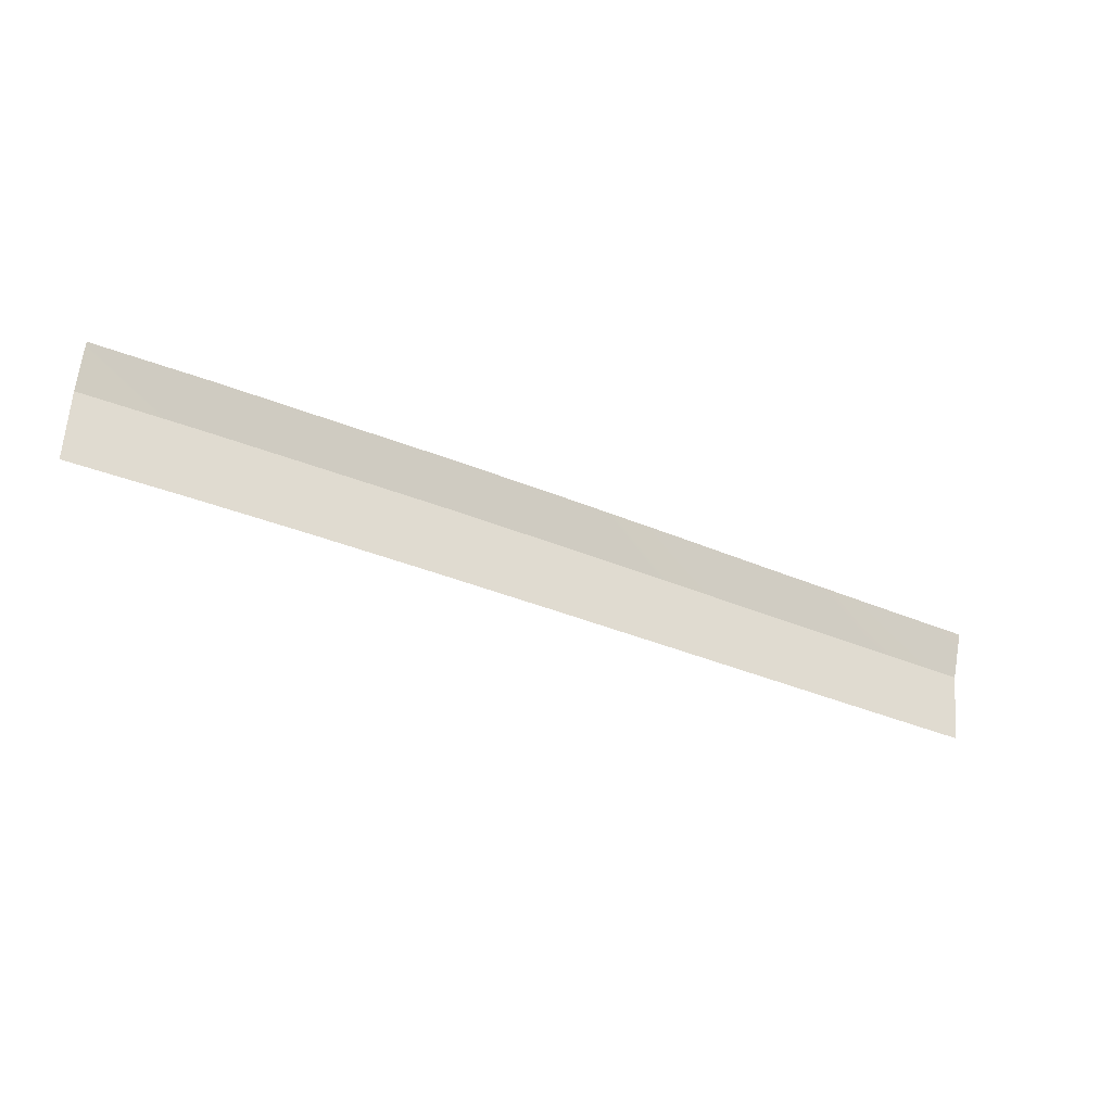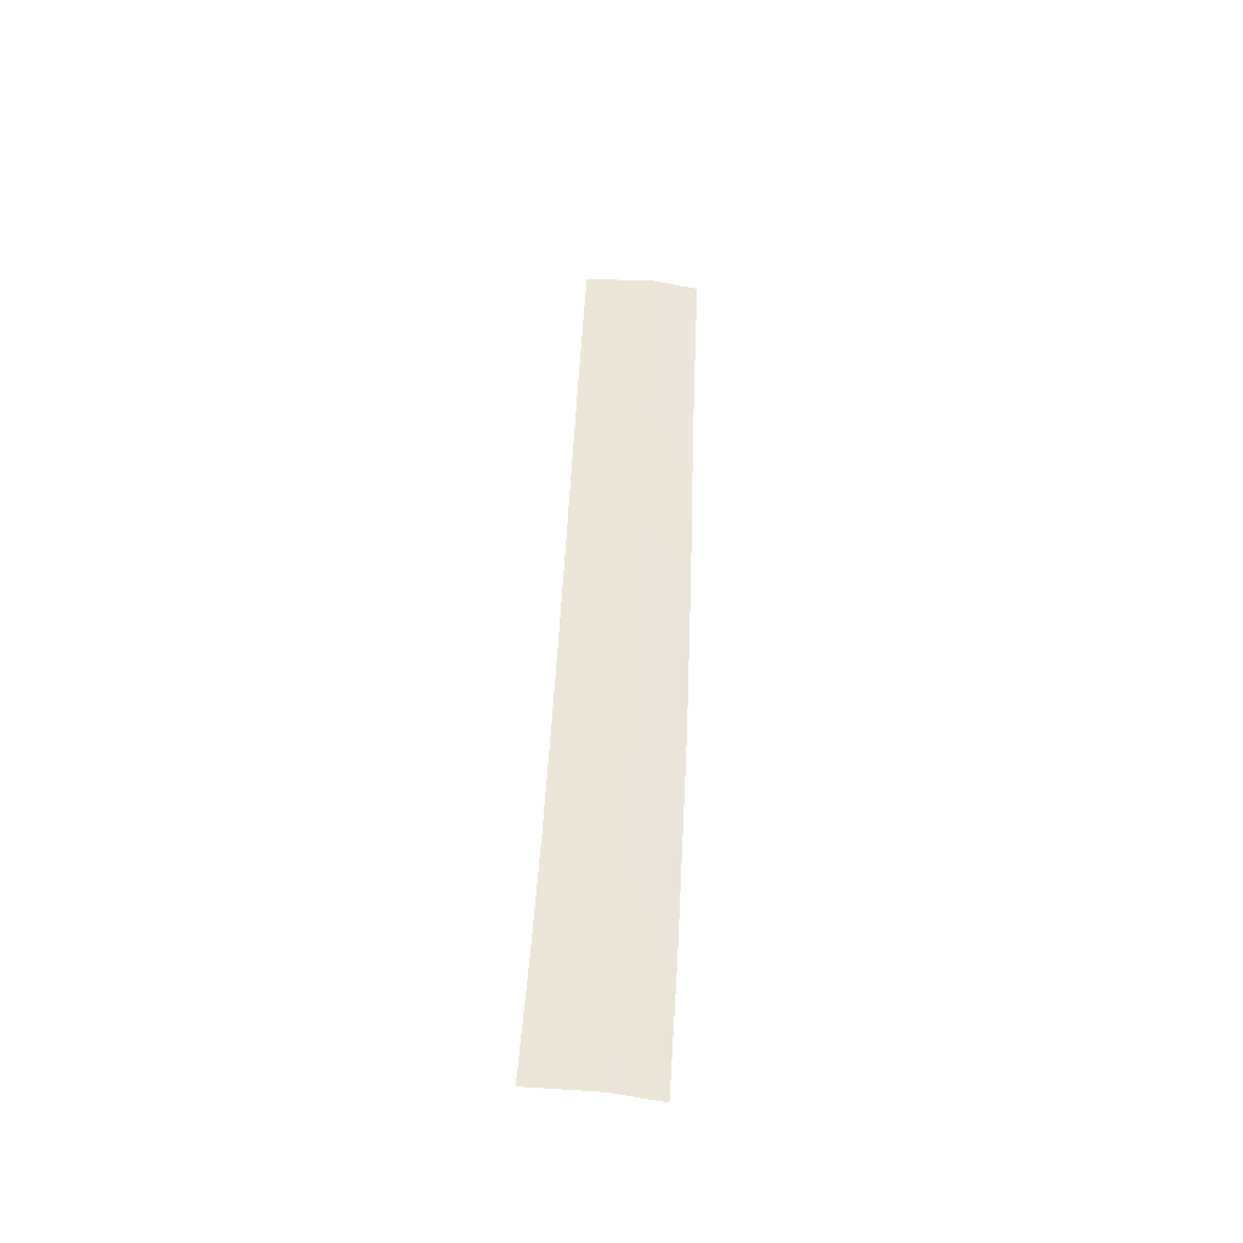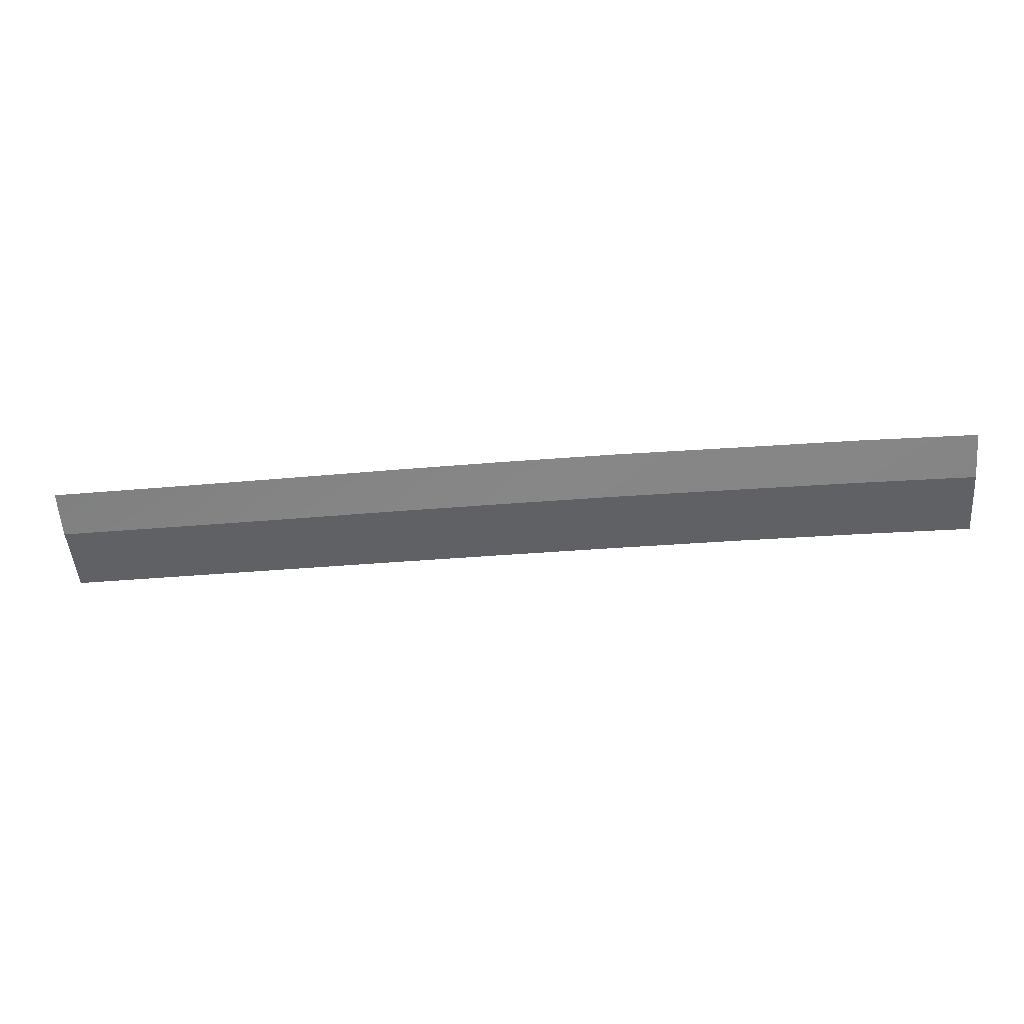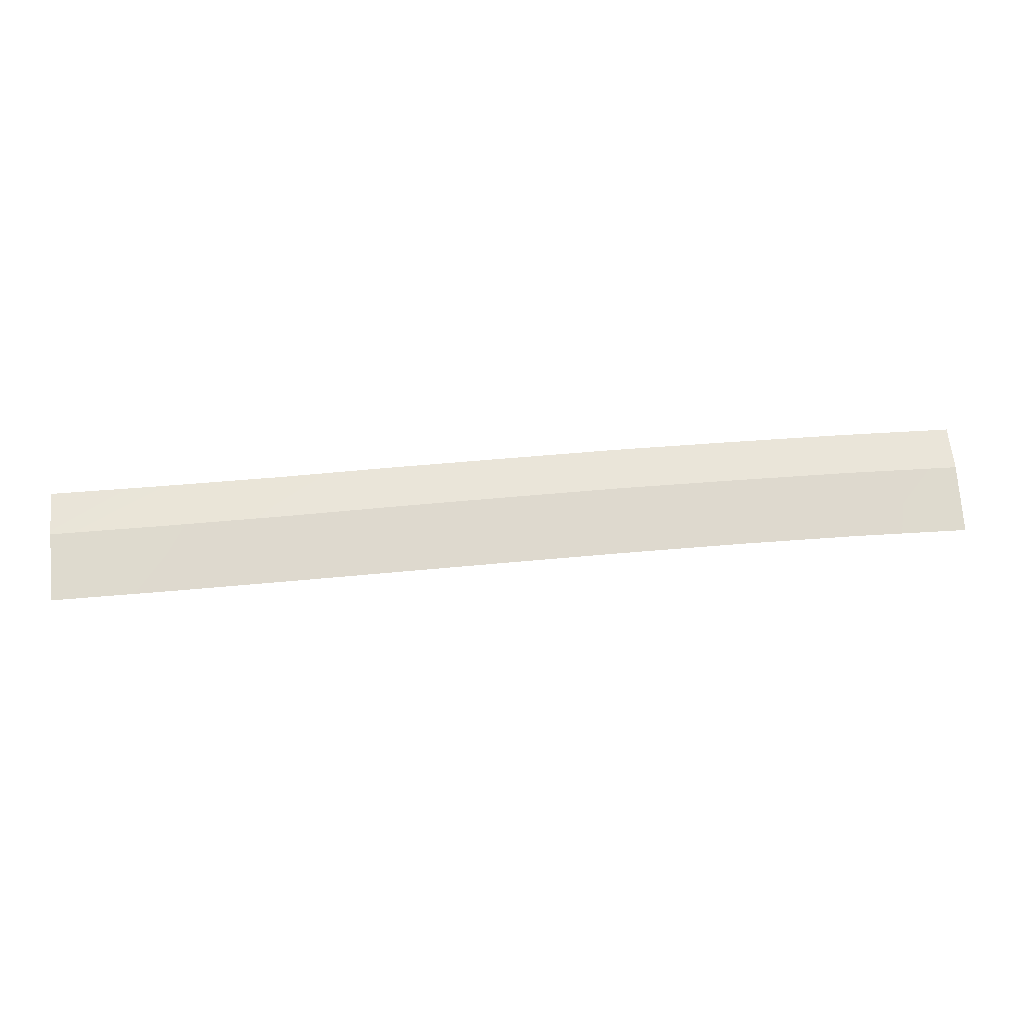
<metadata>
{"format":"obj","ext":"obj","renderer":"f3d","projection":"perspective","resolution":1024,"background":"white","views":[{"elev":-26.6,"azim":-27.5,"up":"+Z"},{"elev":49.5,"azim":-81.9,"up":"+Y"},{"elev":40.5,"azim":-179.7,"up":"+Z"},{"elev":-18.1,"azim":176.4,"up":"+Z"}]}
</metadata>
<code>
g SCutR60
v -366.4 34.23 749.8
v -366.4 34.23 749.8
v -366.2 34.23 752.8
v -366.2 34.23 752.8
v -366.2 34.23 752.8
v -366.2 34.23 752.8
v -366 33.8 754.8
v -366 33.8 754.8
v -361.3 34.19 749.4
v -361.3 34.19 749.4
v -361.1 34.19 752.4
v -361.1 34.19 752.4
v -361.1 34.19 752.4
v -361.1 34.19 752.4
v -360.9 33.73 754.4
v -360.9 33.73 754.4
v -356.2 34.14 748.9
v -356.2 34.14 748.9
v -355.9 34.14 751.9
v -355.9 34.14 751.9
v -355.9 34.14 751.9
v -355.9 34.14 751.9
v -355.7 33.68 753.9
v -355.7 33.68 753.9
v -351.2 34.08 748.5
v -351.2 34.08 748.5
v -350.9 34.08 751.5
v -350.9 34.08 751.5
v -350.9 34.08 751.5
v -350.9 34.08 751.5
v -350.7 33.61 753.5
v -350.7 33.61 753.5
v -346.2 34.01 748
v -346.2 34.01 748
v -345.8 34.01 751
v -345.8 34.01 751
v -345.8 34.01 751
v -345.8 34.01 751
v -345.6 33.53 753
v -345.6 33.53 753
v -341.1 33.94 747.4
v -341.1 33.94 747.4
v -340.7 33.94 750.4
v -340.7 33.94 750.4
v -340.7 33.94 750.4
v -340.7 33.94 750.4
v -340.5 33.49 752.4
v -340.5 33.49 752.4
v -336.1 33.89 746.9
v -336.1 33.89 746.9
v -335.8 33.89 749.9
v -335.8 33.89 749.9
v -335.8 33.89 749.9
v -335.8 33.89 749.9
v -335.6 33.45 751.9
v -335.6 33.45 751.9
v -331 33.84 746.4
v -331 33.84 746.4
v -330.7 33.84 749.4
v -330.7 33.84 749.4
v -330.7 33.84 749.4
v -330.7 33.84 749.4
v -330.5 33.44 751.4
v -330.5 33.44 751.4
v -326 33.82 745.9
v -326 33.82 745.9
v -325.7 33.82 748.9
v -325.7 33.82 748.9
v -325.7 33.82 748.9
v -325.7 33.82 748.9
v -325.5 33.44 750.9
v -325.5 33.44 750.9
f 9 1 3
f 11 9 3
f 13 5 7
f 15 13 7
f 17 9 11
f 19 17 11
f 21 13 15
f 23 21 15
f 25 17 19
f 27 25 19
f 29 21 23
f 31 29 23
f 33 25 27
f 35 33 27
f 37 29 31
f 39 37 31
f 41 33 35
f 43 41 35
f 45 37 39
f 47 45 39
f 49 41 43
f 51 49 43
f 53 45 47
f 55 53 47
f 57 49 51
f 59 57 51
f 61 53 55
f 63 61 55
f 65 57 59
f 67 65 59
f 69 61 63
f 71 69 63

</code>
